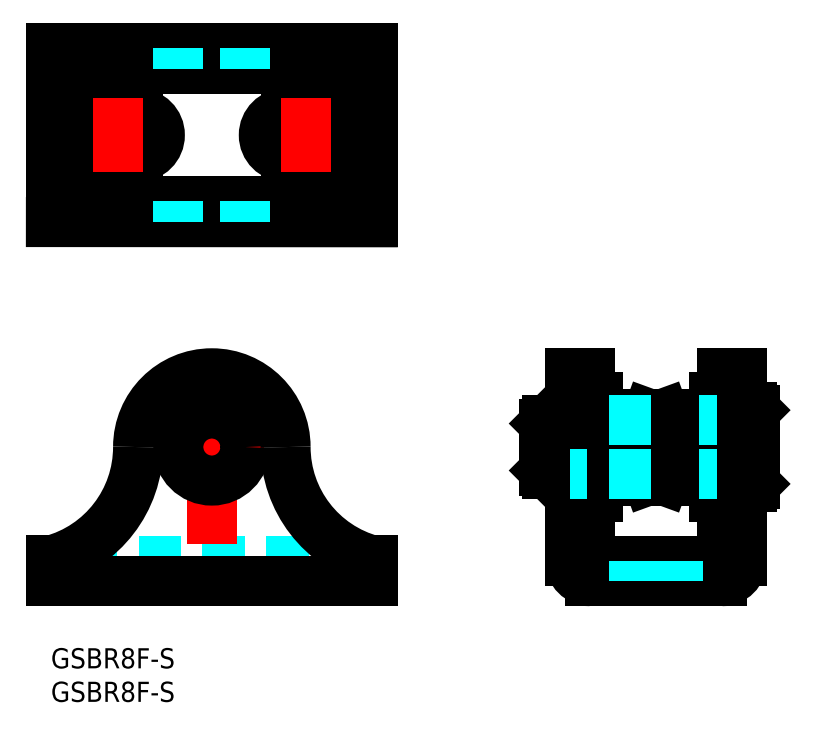
<metadata>
{"format":"dxf","ext":"dxf","renderer":"ezdxf+matplotlib","layout":"modelspace","background":"white","min_lineweight":24,"dpi":150}
</metadata>
<code>
0
SECTION
2
ENTITIES
0
INSERT
8
MSM_CONTINUOUS
2
*U23
10
0
20
0
30
0
0
INSERT
8
MSM_CONTINUOUS
2
*U24
10
0
20
0
30
0
0
ARC
8
MSM_CONTINUOUS
10
80.44
20
13
30
0
40
3
50
180
51
270
0
ARC
8
MSM_CONTINUOUS
10
100
20
13
30
0
40
3
50
270
51
0
0
LINE
8
MSM_CONTINUOUS
10
100
20
10
30
0
11
80.44
21
10
31
0
0
LINE
8
MSM_CONTINUOUS
10
100
20
13
30
0
11
80.44
21
13
31
0
0
LINE
8
MSM_CENTER
10
107
20
30
30
0
11
71.54
21
30
31
0
0
LINE
8
MSM_CONTINUOUS
10
77.44
20
41
30
0
11
80.44
21
41
31
0
0
LINE
8
MSM_CONTINUOUS
10
100
20
41
30
0
11
103
21
41
31
0
0
LINE
8
MSM_CONTINUOUS
10
77.44
20
13
30
0
11
77.44
21
41
31
0
0
LINE
8
MSM_CONTINUOUS
10
80.44
20
13
30
0
11
80.44
21
41
31
0
0
LINE
8
MSM_CONTINUOUS
10
103
20
13
30
0
11
103
21
41
31
0
0
LINE
8
MSM_CONTINUOUS
10
100
20
13
30
0
11
100
21
41
31
0
0
LINE
8
MSM_DASHED
10
44.25
20
13
30
0
11
44.25
21
10
31
0
0
LINE
8
MSM_DASHED
10
31.75
20
13
30
0
11
31.75
21
10
31
0
0
LINE
8
MSM_DASHED
10
16.25
20
13
30
0
11
16.25
21
10
31
0
0
LINE
8
MSM_DASHED
10
3.75
20
13
30
0
11
3.75
21
10
31
0
0
LINE
8
MSM_CENTER
10
7
20
71.05
30
0
11
7
21
82.05
31
0
0
LINE
8
MSM_CONTINUOUS
10
48
20
66.71
30
0
11
0
21
66.71
31
0
0
LINE
8
MSM_CONTINUOUS
10
48
20
63.51
30
0
11
0
21
63.55
31
0
0
LINE
8
MSM_CONTINUOUS
10
48
20
86.31
30
0
11
0
21
86.31
31
0
0
LINE
8
MSM_CONTINUOUS
10
48
20
89.51
30
0
11
0
21
89.51
31
0
0
LINE
8
MSM_CENTER
10
13
20
71.05
30
0
11
13
21
82.05
31
0
0
LINE
8
MSM_DASHED
10
48
20
13
30
0
11
0
21
13
31
0
0
LINE
8
MSM_CENTER
10
24
20
15.5
30
0
11
24
21
43
31
0
0
LINE
8
MSM_CENTER
10
16.25
20
30
30
0
11
31.75
21
30
31
0
0
LINE
8
MSM_CONTINUOUS
10
48
20
10
30
0
11
0
21
10
31
0
0
LINE
8
MSM_CONTINUOUS
10
0
20
10
30
0
11
1.99e-13
21
13.09
31
0
0
CIRCLE
8
MSM_CONTINUOUS
10
24
20
30
30
0
40
5
0
LINE
8
MSM_CONTINUOUS
10
48
20
63.51
30
0
11
48
21
89.51
31
0
0
LINE
8
MSM_CONTINUOUS
10
0
20
63.55
30
0
11
0
21
89.51
31
0
0
LINE
8
MSM_DASHED
10
19
20
63.54
30
0
11
19
21
66.74
31
0
0
LINE
8
MSM_DASHED
10
29
20
63.53
30
0
11
29
21
66.73
31
0
0
LINE
8
MSM_DASHED
10
19
20
86.35
30
0
11
19
21
89.55
31
0
0
LINE
8
MSM_DASHED
10
29
20
86.31
30
0
11
29
21
89.51
31
0
0
LINE
8
MSM_CONTINUOUS
10
48
20
10
30
0
11
48
21
13.09
31
0
0
ARC
8
MSM_CONTINUOUS
10
24
20
30
30
0
40
11
50
1.184e-12
51
180
0
ARC
8
MSM_CONTINUOUS
10
-4.5
20
30
30
0
40
17.5
50
284.9
51
360
0
ARC
8
MSM_CONTINUOUS
10
52.5
20
30
30
0
40
17.5
50
180
51
255.1
0
LINE
8
MSM_DASHED
10
89.24
20
34
30
0
11
89.24
21
26
31
0
0
LINE
8
MSM_DASHED
10
89.24
20
26
30
0
11
89.54
21
25.7
31
0
0
LINE
8
MSM_DASHED
10
89.24
20
34
30
0
11
89.54
21
34.3
31
0
0
ARC
8
MSM_DASHED
10
81.04
20
25.5
30
0
40
0.5
50
90
51
180
0
LINE
8
MSM_DASHED
10
81.04
20
26
30
0
11
89.24
21
26
31
0
0
LINE
8
MSM_CONTINUOUS
10
89.04
20
35
30
0
11
89.54
21
34.82
31
0
0
LINE
8
MSM_CONTINUOUS
10
80.54
20
37.5
30
0
11
81.54
21
37.5
31
0
0
LINE
8
MSM_CONTINUOUS
10
80.54
20
33.75
30
0
11
80.54
21
33.75
31
0
0
ARC
8
MSM_DASHED
10
81.04
20
34.5
30
0
40
0.5
50
180
51
270
0
ARC
8
MSM_CONTINUOUS
10
82.04
20
35.5
30
0
40
0.5
50
180
51
270
0
LINE
8
MSM_DASHED
10
81.04
20
34
30
0
11
89.54
21
34
31
0
0
LINE
8
MSM_CONTINUOUS
10
89.04
20
25
30
0
11
89.54
21
25.18
31
0
0
LINE
8
MSM_CONTINUOUS
10
89.04
20
25
30
0
11
89.04
21
35
31
0
0
LINE
8
MSM_CONTINUOUS
10
80.54
20
30
30
0
11
80.54
21
30
31
0
0
ARC
8
MSM_CONTINUOUS
10
82.04
20
24.5
30
0
40
0.5
50
90
51
180
0
LINE
8
MSM_CONTINUOUS
10
82.04
20
25
30
0
11
89.04
21
25
31
0
0
LINE
8
MSM_CONTINUOUS
10
80.54
20
22.5
30
0
11
81.54
21
22.5
31
0
0
LINE
8
MSM_CONTINUOUS
10
81.54
20
37.5
30
0
11
81.54
21
22.5
31
0
0
LINE
8
MSM_CONTINUOUS
10
89.54
20
34.82
30
0
11
89.54
21
25.18
31
0
0
LINE
8
MSM_CONTINUOUS
10
80.54
20
37.5
30
0
11
80.54
21
22.5
31
0
0
LINE
8
MSM_CONTINUOUS
10
82.04
20
35
30
0
11
89.04
21
35
31
0
0
LINE
8
MSM_DASHED
10
91.24
20
26
30
0
11
91.24
21
34
31
0
0
LINE
8
MSM_DASHED
10
91.24
20
34
30
0
11
90.94
21
34.3
31
0
0
LINE
8
MSM_DASHED
10
91.24
20
26
30
0
11
90.94
21
25.7
31
0
0
ARC
8
MSM_DASHED
10
99.44
20
34.5
30
0
40
0.5
50
270
51
0
0
LINE
8
MSM_DASHED
10
99.44
20
34
30
0
11
91.24
21
34
31
0
0
LINE
8
MSM_CONTINUOUS
10
91.44
20
25
30
0
11
90.94
21
25.18
31
0
0
LINE
8
MSM_CONTINUOUS
10
99.94
20
22.5
30
0
11
98.94
21
22.5
31
0
0
LINE
8
MSM_CONTINUOUS
10
99.94
20
26.25
30
0
11
99.94
21
26.25
31
0
0
ARC
8
MSM_DASHED
10
99.44
20
25.5
30
0
40
0.5
50
0
51
90
0
ARC
8
MSM_CONTINUOUS
10
98.44
20
24.5
30
0
40
0.5
50
0
51
90
0
LINE
8
MSM_DASHED
10
99.44
20
26
30
0
11
90.94
21
26
31
0
0
LINE
8
MSM_CONTINUOUS
10
91.44
20
35
30
0
11
90.94
21
34.82
31
0
0
LINE
8
MSM_CONTINUOUS
10
91.44
20
35
30
0
11
91.44
21
25
31
0
0
LINE
8
MSM_CONTINUOUS
10
99.94
20
30
30
0
11
99.94
21
30
31
0
0
ARC
8
MSM_CONTINUOUS
10
98.44
20
35.5
30
0
40
0.5
50
270
51
0
0
LINE
8
MSM_CONTINUOUS
10
98.44
20
35
30
0
11
91.44
21
35
31
0
0
LINE
8
MSM_CONTINUOUS
10
99.94
20
37.5
30
0
11
98.94
21
37.5
31
0
0
LINE
8
MSM_CONTINUOUS
10
98.94
20
22.5
30
0
11
98.94
21
37.5
31
0
0
LINE
8
MSM_CONTINUOUS
10
90.94
20
25.18
30
0
11
90.94
21
34.82
31
0
0
LINE
8
MSM_CONTINUOUS
10
99.94
20
22.5
30
0
11
99.94
21
37.5
31
0
0
LINE
8
MSM_CONTINUOUS
10
98.44
20
25
30
0
11
91.44
21
25
31
0
0
LINE
8
MSM_CENTER
10
18.2
20
76.51
30
0
11
1.6
21
76.51
31
0
0
LINE
8
MSM_CONTINUOUS
10
104.5
20
24
30
0
11
104.5
21
36
31
0
0
LINE
8
MSM_CONTINUOUS
10
105
20
24.5
30
0
11
105
21
35.5
31
0
0
LINE
8
MSM_CONTINUOUS
10
105
20
24.5
30
0
11
104.5
21
24
31
0
0
LINE
8
MSM_CONTINUOUS
10
104.5
20
24
30
0
11
103
21
24
31
0
0
LINE
8
MSM_CONTINUOUS
10
104.5
20
36
30
0
11
105
21
35.5
31
0
0
LINE
8
MSM_CONTINUOUS
10
104.5
20
36
30
0
11
103
21
36
31
0
0
LINE
8
MSM_DASHED
10
103
20
26
30
0
11
90.94
21
26
31
0
0
LINE
8
MSM_DASHED
10
103
20
34
30
0
11
90.94
21
34
31
0
0
LINE
8
MSM_CONTINUOUS
10
74.04
20
26
30
0
11
74.04
21
34
31
0
0
LINE
8
MSM_CONTINUOUS
10
73.54
20
26.5
30
0
11
73.54
21
33.5
31
0
0
LINE
8
MSM_CONTINUOUS
10
73.54
20
26.5
30
0
11
74.04
21
26
31
0
0
LINE
8
MSM_CONTINUOUS
10
74.04
20
34
30
0
11
73.54
21
33.5
31
0
0
LINE
8
MSM_CONTINUOUS
10
103
20
36
30
0
11
103
21
24
31
0
0
LINE
8
MSM_CONTINUOUS
10
77.04
20
34
30
0
11
77.04
21
26
31
0
0
LINE
8
MSM_CONTINUOUS
10
76.14
20
34
30
0
11
76.14
21
26
31
0
0
LINE
8
MSM_CONTINUOUS
10
76.14
20
34
30
0
11
74.04
21
34
31
0
0
LINE
8
MSM_CONTINUOUS
10
76.14
20
26
30
0
11
74.04
21
26
31
0
0
LINE
8
MSM_CONTINUOUS
10
76.14
20
33.5
30
0
11
77.04
21
33.5
31
0
0
LINE
8
MSM_CONTINUOUS
10
76.14
20
26.5
30
0
11
77.04
21
26.5
31
0
0
LINE
8
MSM_CENTER
10
35
20
71.05
30
0
11
35
21
82.05
31
0
0
LINE
8
MSM_CENTER
10
41
20
71.05
30
0
11
41
21
82.05
31
0
0
LINE
8
MSM_CONTINUOUS
10
35
20
79.76
30
0
11
41
21
79.76
31
0
0
LINE
8
MSM_CONTINUOUS
10
35
20
73.26
30
0
11
41
21
73.26
31
0
0
LINE
8
MSM_CENTER
10
46.2
20
76.51
30
0
11
29.6
21
76.51
31
0
0
ARC
8
MSM_CONTINUOUS
10
41
20
76.51
30
0
40
3.25
50
270
51
90
0
ARC
8
MSM_CONTINUOUS
10
35
20
76.51
30
0
40
3.25
50
90
51
270
0
ARC
8
MSM_CONTINUOUS
10
13
20
76.51
30
0
40
3.25
50
270
51
90
0
LINE
8
MSM_CONTINUOUS
10
7
20
79.76
30
0
11
13
21
79.76
31
0
0
ARC
8
MSM_CONTINUOUS
10
7
20
76.51
30
0
40
3.25
50
90
51
270
0
LINE
8
MSM_CONTINUOUS
10
7
20
73.26
30
0
11
13
21
73.26
31
0
0
LINE
8
MSM_CENTER
10
38
20
71.05
30
0
11
38
21
82.05
31
0
0
LINE
8
MSM_CENTER
10
10
20
71.05
30
0
11
10
21
82.05
31
0
0
LINE
8
MSM_CONTINUOUS
10
90.94
20
34
30
0
11
89.54
21
34
31
0
0
LINE
8
MSM_DASHED
10
89.54
20
34
30
0
11
77.44
21
34
31
0
0
LINE
8
MSM_CONTINUOUS
10
77.44
20
34
30
0
11
77.04
21
34
31
0
0
LINE
8
MSM_CONTINUOUS
10
77.44
20
26
30
0
11
77.04
21
26
31
0
0
LINE
8
MSM_CONTINUOUS
10
90.94
20
26
30
0
11
89.54
21
26
31
0
0
LINE
8
MSM_DASHED
10
89.54
20
26
30
0
11
77.44
21
26
31
0
0
LINE
8
MSM_DASHED
10
93.49
20
13
30
0
11
93.49
21
10
31
0
0
LINE
8
MSM_DASHED
10
86.99
20
13
30
0
11
86.99
21
10
31
0
0
ENDSEC
0
EOF

</code>
